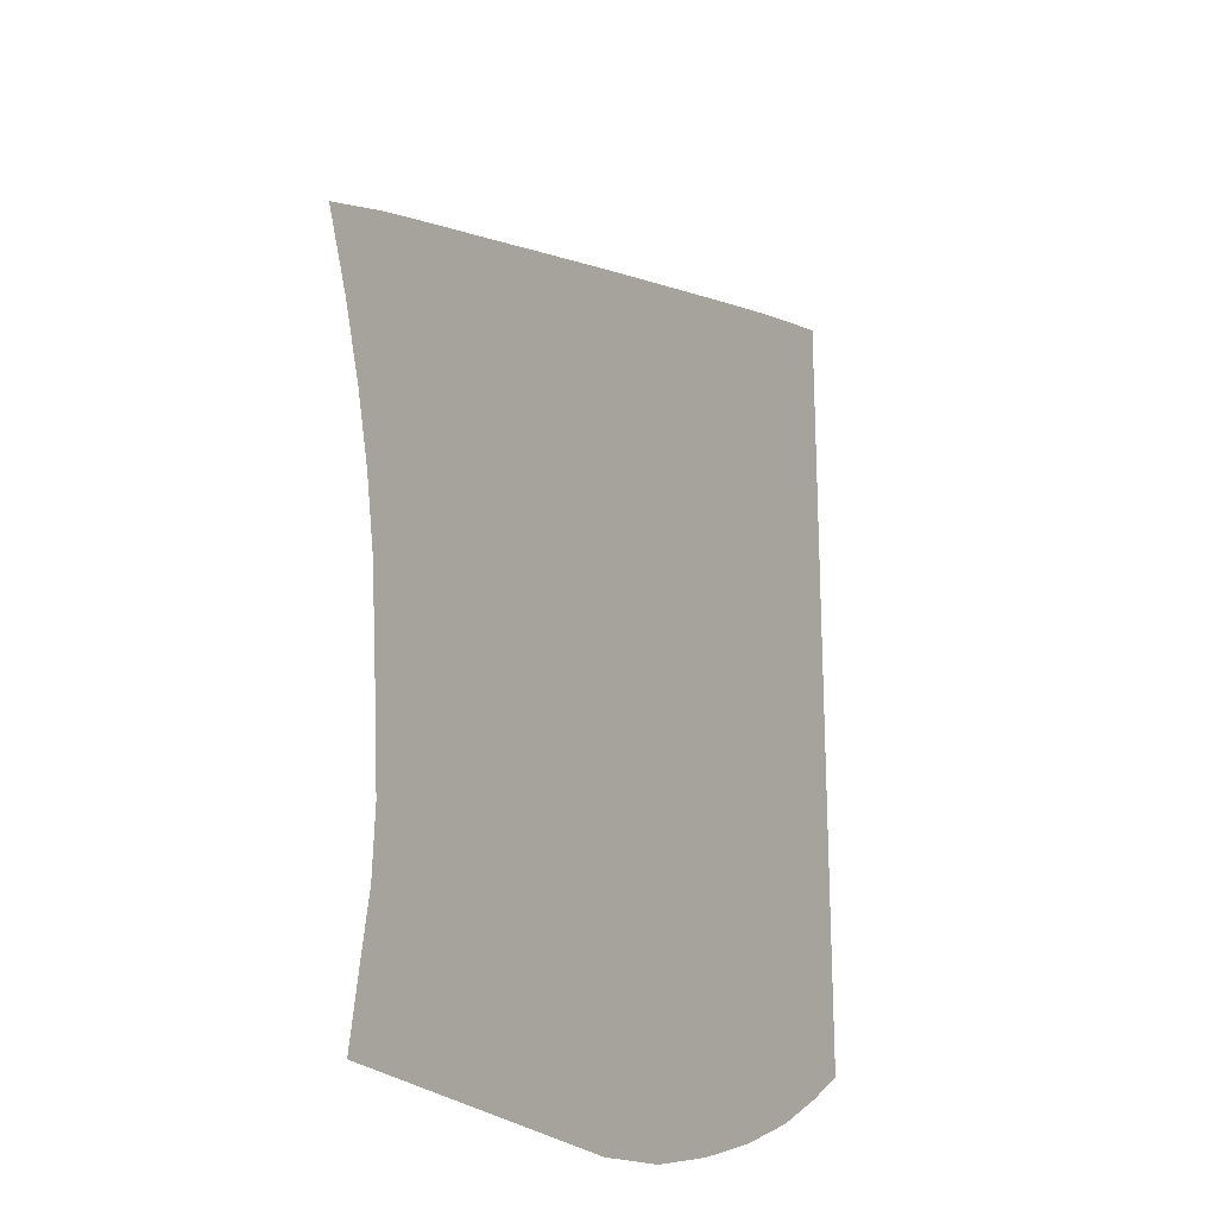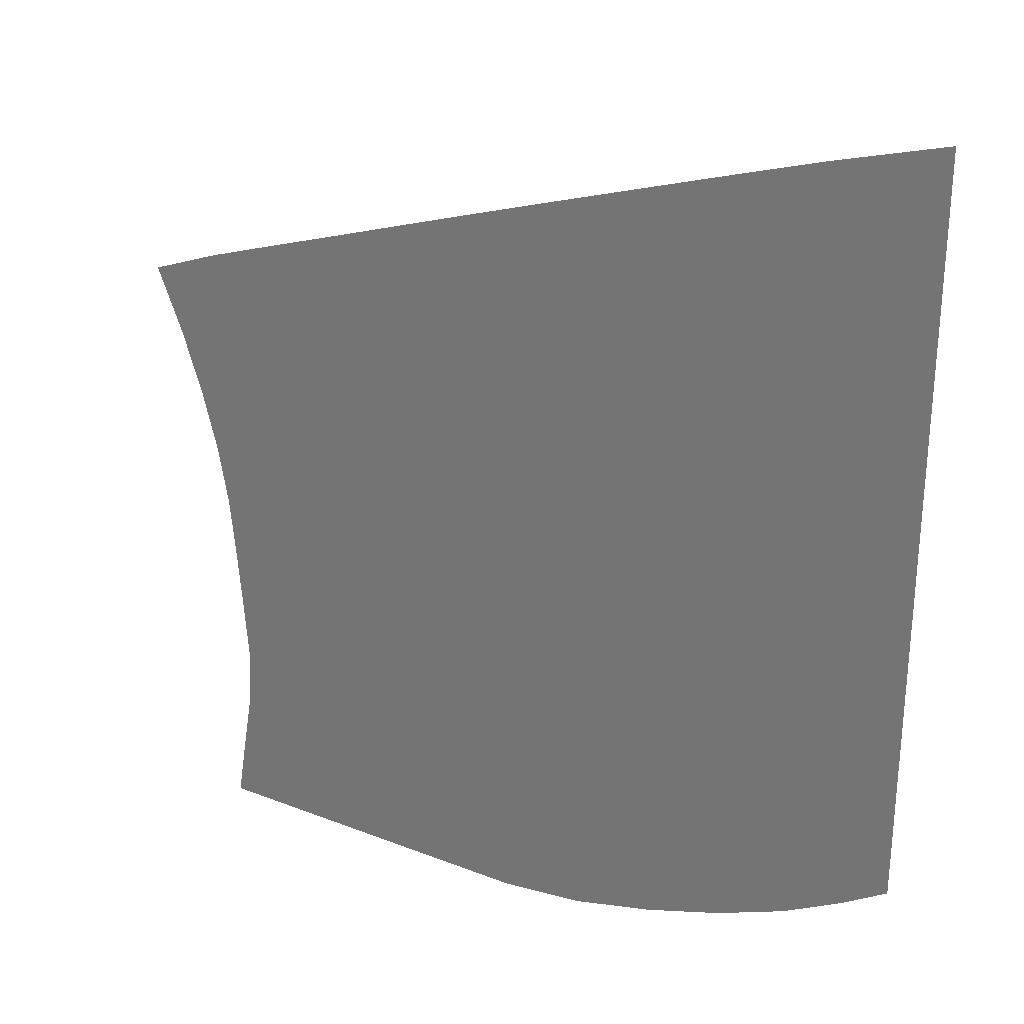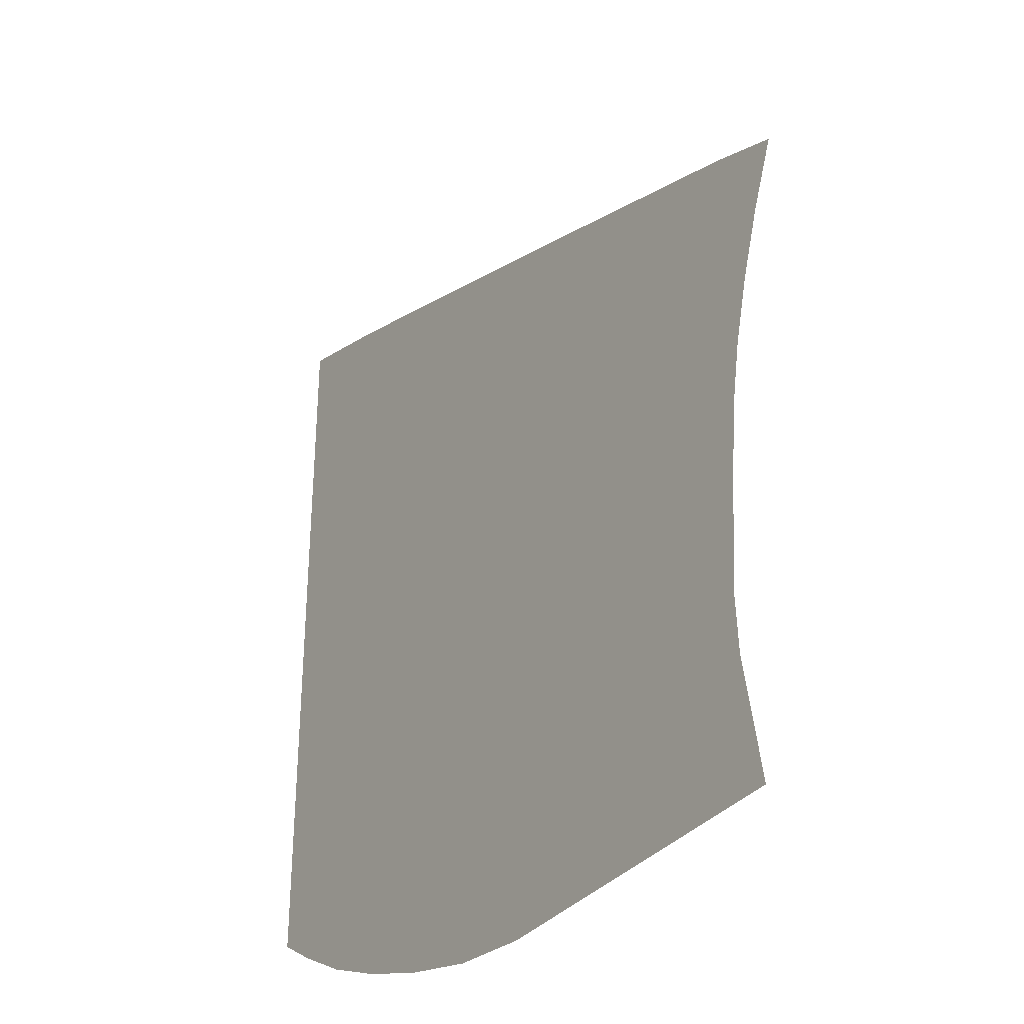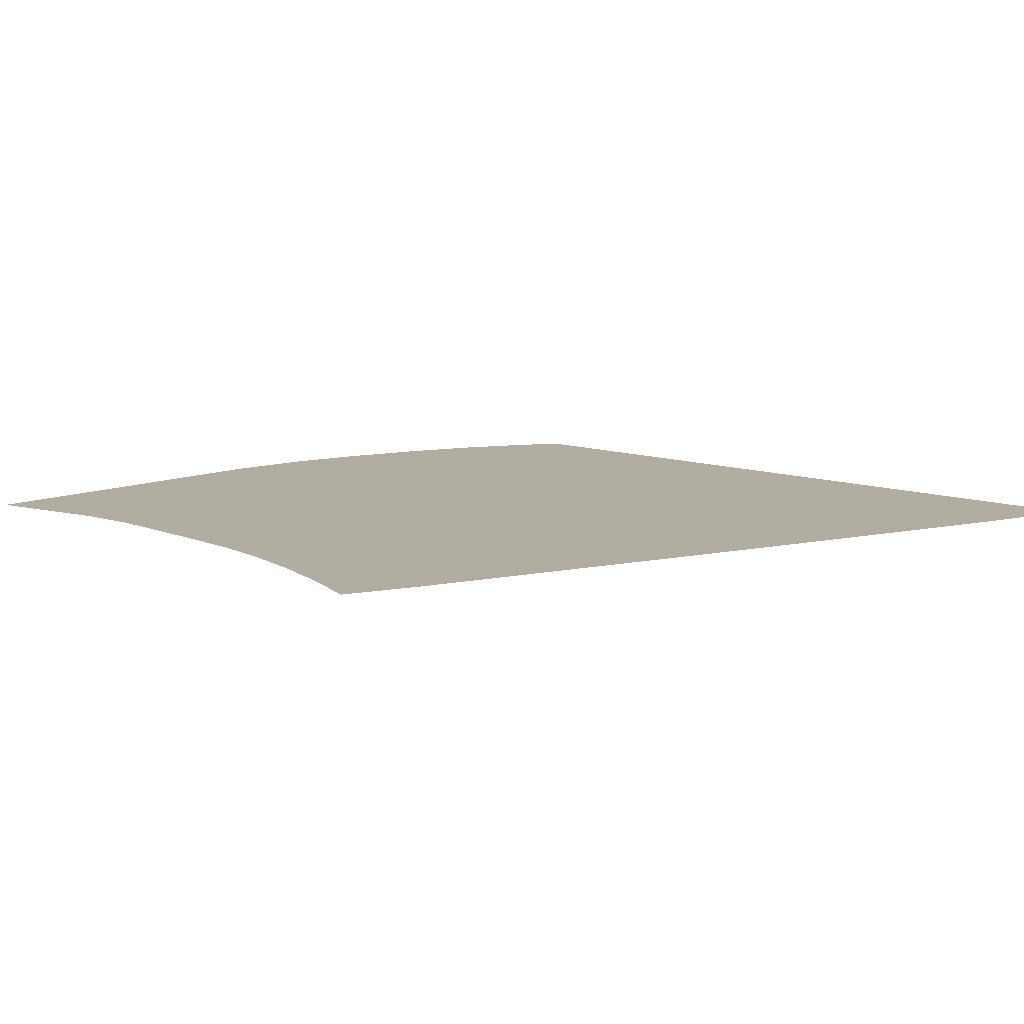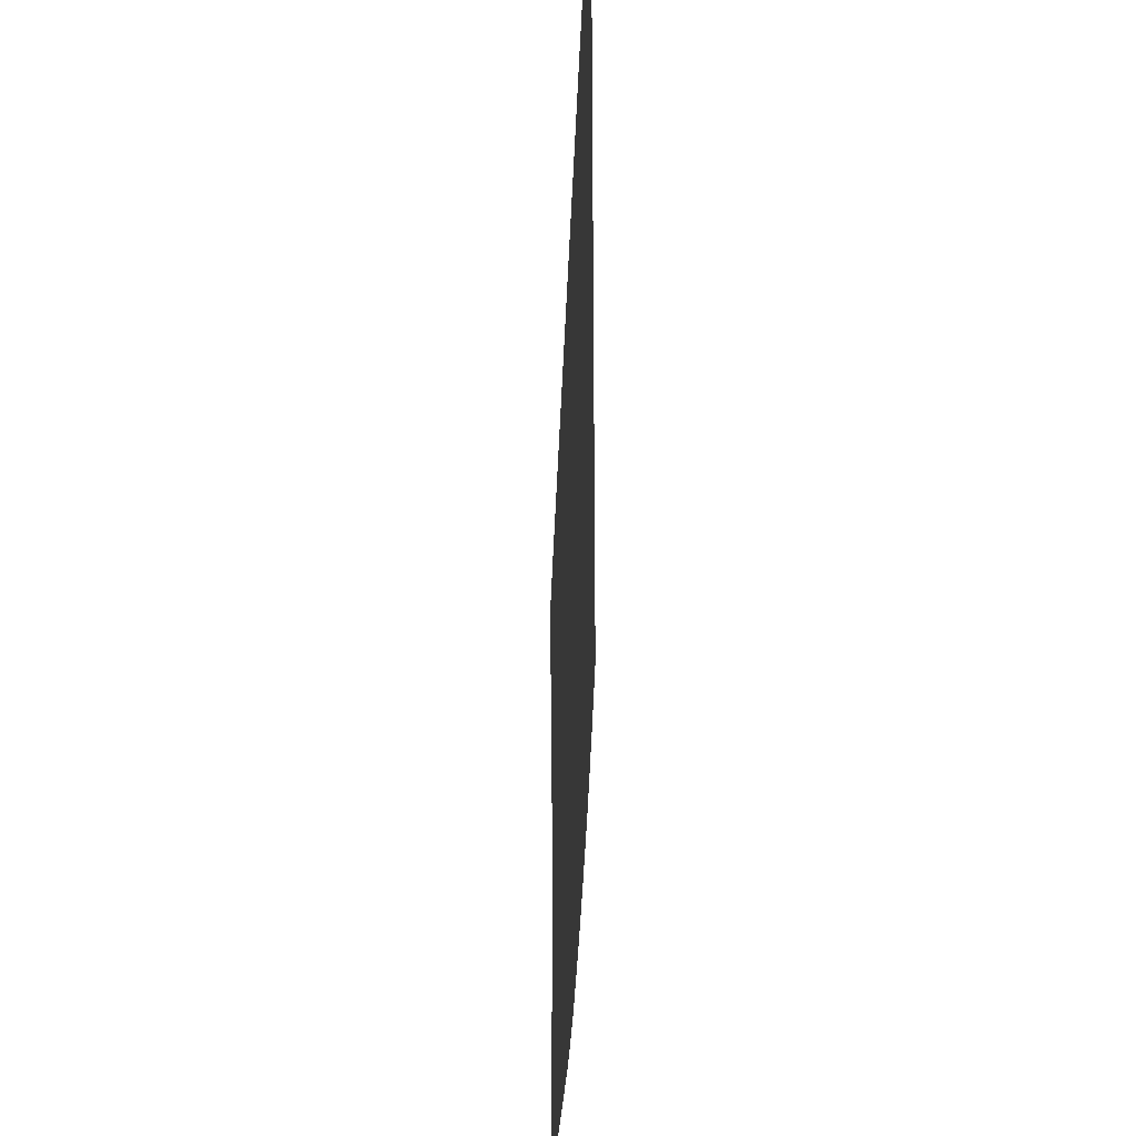
<metadata>
{"format":"obj","ext":"obj","renderer":"f3d","projection":"perspective","resolution":1024,"background":"white","views":[{"elev":-22.8,"azim":119.2,"up":"+Y"},{"elev":28.8,"azim":-149.8,"up":"+Y"},{"elev":-34.1,"azim":56.5,"up":"+Y"},{"elev":10.4,"azim":132.5,"up":"+Z"},{"elev":-28.8,"azim":-92.6,"up":"+Y"}]}
</metadata>
<code>
v  0.000862  6  0
v  0.7175  5.78  0
v  1.351  5.57  0
v  1.938  5.372  0
v  2.495  5.183  0
v  3.032  4.999  0
v  3.55  4.82  0
v  4.054  4.645  0
v  4.547  4.475  0
v  5.035  4.304  0
v  5.511  4.115  0
v  0.000762  5.499  0
v  0.6306  5.296  0
v  1.23  5.09  0
v  1.802  4.893  0
v  2.35  4.705  0
v  2.88  4.524  0
v  3.394  4.349  0
v  3.895  4.178  0
v  4.386  4.013  0
v  4.869  3.852  0
v  5.343  3.681  0
v  0.000515  4.999  0
v  0.5839  4.796  0
v  1.151  4.595  0
v  1.702  4.401  0
v  2.236  4.217  0
v  2.756  4.04  0
v  3.263  3.871  0
v  3.759  3.709  0
v  4.247  3.556  0
v  4.73  3.409  0
v  5.209  3.261  0
v  0.000357  4.499  0
v  0.5536  4.291  0
v  1.096  4.091  0
v  1.628  3.899  0
v  2.148  3.719  0
v  2.658  3.548  0
v  3.159  3.387  0
v  3.651  3.237  0
v  4.138  3.099  0
v  4.622  2.973  0
v  5.107  2.854  0
v  0.000242  3.999  0
v  0.5316  3.784  0
v  1.056  3.582  0
v  1.572  3.392  0
v  2.082  3.214  0
v  2.585  3.05  0
v  3.081  2.899  0
v  3.572  2.763  0
v  4.06  2.643  0
v  4.548  2.541  0
v  5.038  2.455  0
v  0.00015  3.499  0
v  0.514  3.278  0
v  1.023  3.073  0
v  1.528  2.882  0
v  2.03  2.708  0
v  2.528  2.551  0
v  3.023  2.41  0
v  3.516  2.288  0
v  4.008  2.189  0
v  4.502  2.111  0
v  5  2.052  0
v  6.5e-05  2.999  0
v  0.4977  2.774  0
v  0.9929  2.565  0
v  1.488  2.375  0
v  1.983  2.203  0
v  2.479  2.052  0
v  2.975  1.921  0
v  3.472  1.815  0
v  3.968  1.735  0
v  4.466  1.682  0
v  4.968  1.644  0
v  -2.8e-05  2.499  0
v  0.4796  2.273  0
v  0.9592  2.061  0
v  1.443  1.869  0
v  1.933  1.7  0
v  2.428  1.554  0
v  2.929  1.435  0
v  3.434  1.342  0
v  3.94  1.28  0
v  4.44  1.25  0
v  4.939  1.243  0
v  -0.000154  1.999  0
v  0.4541  1.775  0
v  0.9132  1.559  0
v  1.386  1.366  0
v  1.873  1.198  0
v  2.373  1.058  0
v  2.885  0.9512  0
v  3.409  0.8762  0
v  3.936  0.8307  0
v  4.456  0.818  0
v  4.958  0.8418  0
v  -0.000373  1.5  0
v  0.4075  1.282  0
v  0.838  1.063  0
v  1.302  0.8669  0
v  1.794  0.6983  0
v  2.308  0.5624  0
v  2.84  0.473  0
v  3.391  0.4252  0
v  3.95  0.3994  0
v  4.502  0.397  0
v  5.03  0.4259  0
v  -0.000829  0.9997  0
v  0.2935  0.8096  0
v  0.6963  0.5832  0
v  1.169  0.3808  0
v  1.682  0.207  0
v  2.228  0.06729  0
v  2.797  0  0
v  3.375  0  0
v  3.961  0  0
v  4.543  0  0
v  5.1  0  0
f 1 2 13
f 1 13 12
f 2 3 14
f 2 14 13
f 3 4 15
f 3 15 14
f 4 5 16
f 4 16 15
f 5 6 17
f 5 17 16
f 6 7 18
f 6 18 17
f 7 8 19
f 7 19 18
f 8 9 20
f 8 20 19
f 9 10 21
f 9 21 20
f 10 11 22
f 10 22 21
f 12 13 24
f 12 24 23
f 13 14 25
f 13 25 24
f 14 15 26
f 14 26 25
f 15 16 27
f 15 27 26
f 16 17 28
f 16 28 27
f 17 18 29
f 17 29 28
f 18 19 30
f 18 30 29
f 19 20 31
f 19 31 30
f 20 21 32
f 20 32 31
f 21 22 33
f 21 33 32
f 23 24 35
f 23 35 34
f 24 25 36
f 24 36 35
f 25 26 37
f 25 37 36
f 26 27 38
f 26 38 37
f 27 28 39
f 27 39 38
f 28 29 40
f 28 40 39
f 29 30 41
f 29 41 40
f 30 31 42
f 30 42 41
f 31 32 43
f 31 43 42
f 32 33 44
f 32 44 43
f 34 35 46
f 34 46 45
f 35 36 47
f 35 47 46
f 36 37 48
f 36 48 47
f 37 38 49
f 37 49 48
f 38 39 50
f 38 50 49
f 39 40 51
f 39 51 50
f 40 41 52
f 40 52 51
f 41 42 53
f 41 53 52
f 42 43 54
f 42 54 53
f 43 44 55
f 43 55 54
f 45 46 57
f 45 57 56
f 46 47 58
f 46 58 57
f 47 48 59
f 47 59 58
f 48 49 60
f 48 60 59
f 49 50 61
f 49 61 60
f 50 51 62
f 50 62 61
f 51 52 63
f 51 63 62
f 52 53 64
f 52 64 63
f 53 54 65
f 53 65 64
f 54 55 66
f 54 66 65
f 56 57 68
f 56 68 67
f 57 58 69
f 57 69 68
f 58 59 70
f 58 70 69
f 59 60 71
f 59 71 70
f 60 61 72
f 60 72 71
f 61 62 73
f 61 73 72
f 62 63 74
f 62 74 73
f 63 64 75
f 63 75 74
f 64 65 76
f 64 76 75
f 65 66 77
f 65 77 76
f 67 68 79
f 67 79 78
f 68 69 80
f 68 80 79
f 69 70 81
f 69 81 80
f 70 71 82
f 70 82 81
f 71 72 83
f 71 83 82
f 72 73 84
f 72 84 83
f 73 74 85
f 73 85 84
f 74 75 86
f 74 86 85
f 75 76 87
f 75 87 86
f 76 77 88
f 76 88 87
f 78 79 90
f 78 90 89
f 79 80 91
f 79 91 90
f 80 81 92
f 80 92 91
f 81 82 93
f 81 93 92
f 82 83 94
f 82 94 93
f 83 84 95
f 83 95 94
f 84 85 96
f 84 96 95
f 85 86 97
f 85 97 96
f 86 87 98
f 86 98 97
f 87 88 99
f 87 99 98
f 89 90 101
f 89 101 100
f 90 91 102
f 90 102 101
f 91 92 103
f 91 103 102
f 92 93 104
f 92 104 103
f 93 94 105
f 93 105 104
f 94 95 106
f 94 106 105
f 95 96 107
f 95 107 106
f 96 97 108
f 96 108 107
f 97 98 109
f 97 109 108
f 98 99 110
f 98 110 109
f 100 101 112
f 100 112 111
f 101 102 113
f 101 113 112
f 102 103 114
f 102 114 113
f 103 104 115
f 103 115 114
f 104 105 116
f 104 116 115
f 105 106 117
f 105 117 116
f 106 107 118
f 106 118 117
f 107 108 119
f 107 119 118
f 108 109 120
f 108 120 119
f 109 110 121
f 109 121 120

</code>
